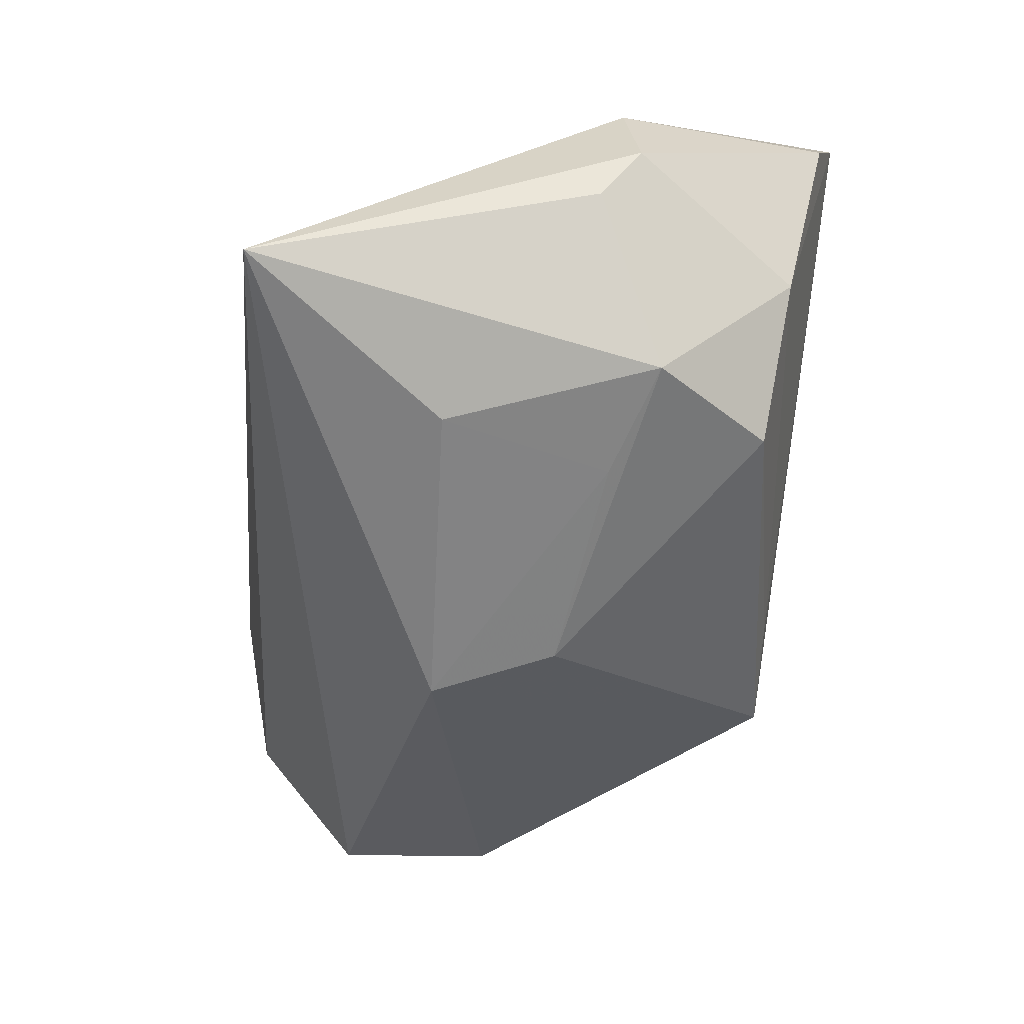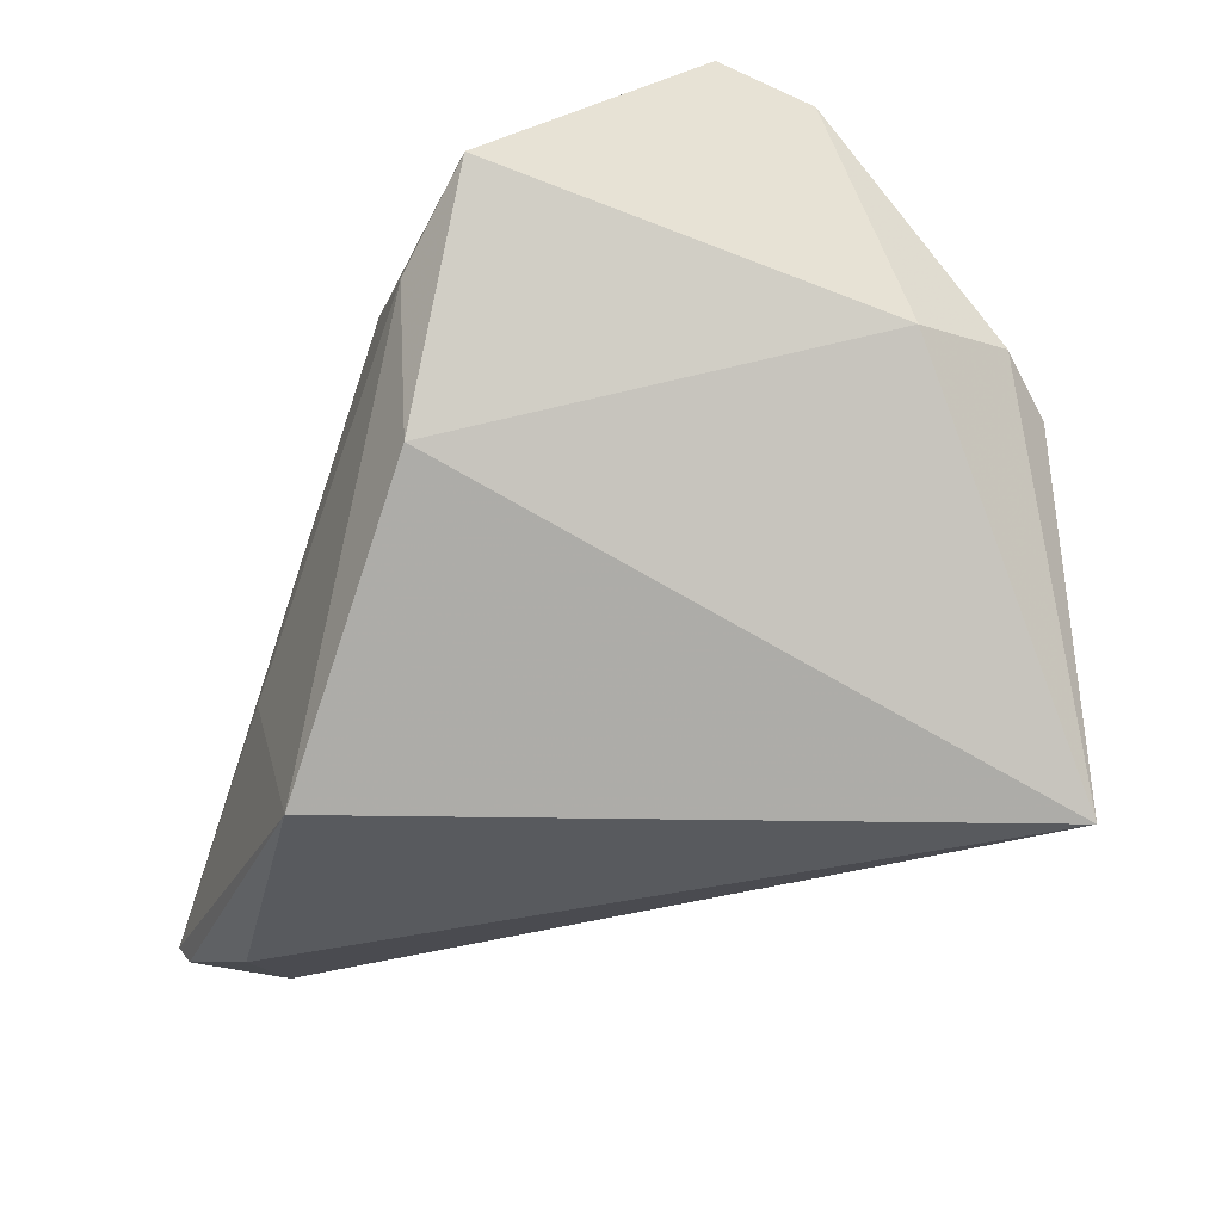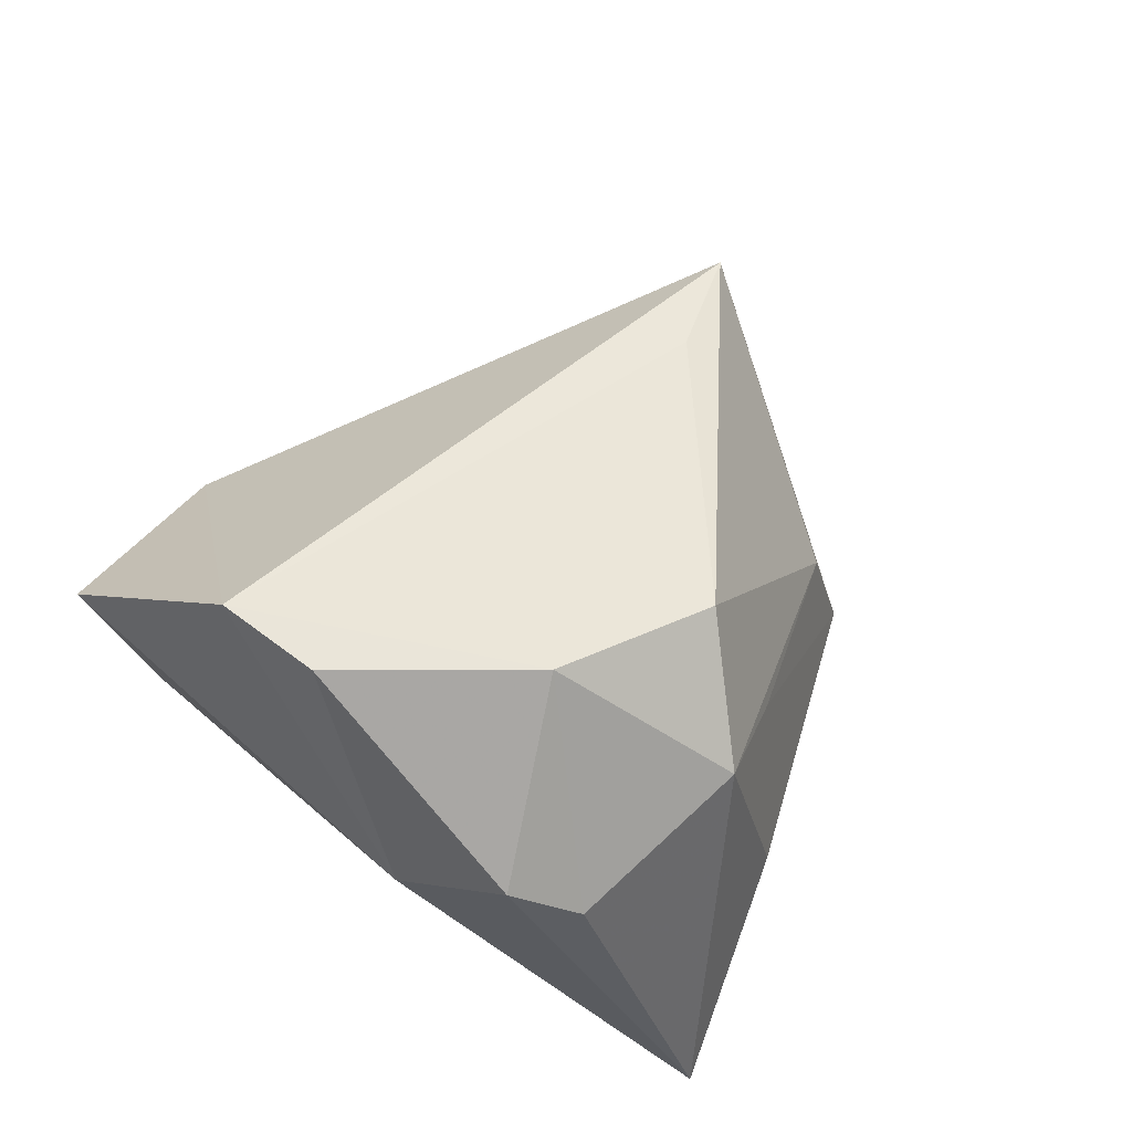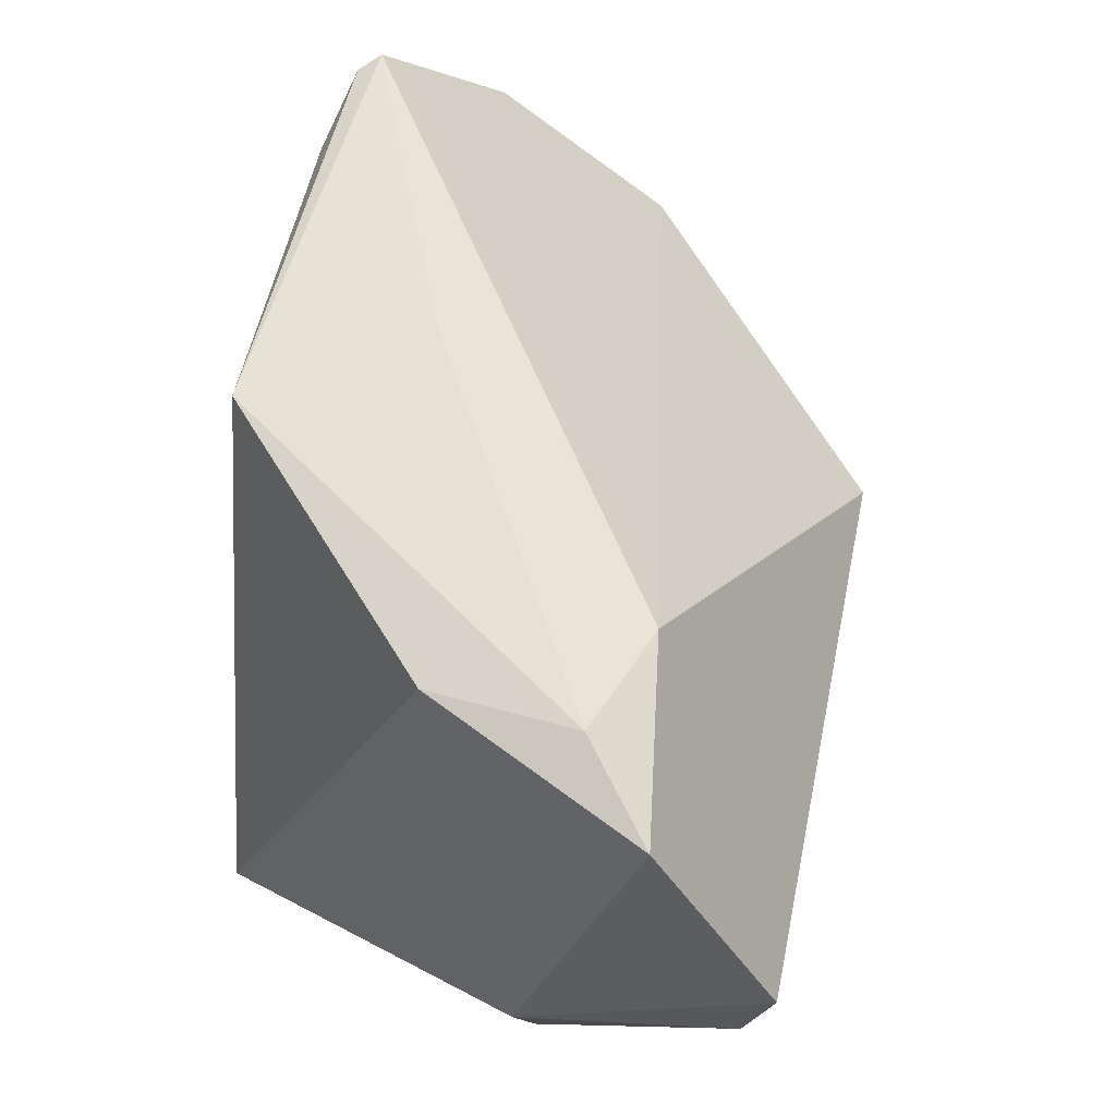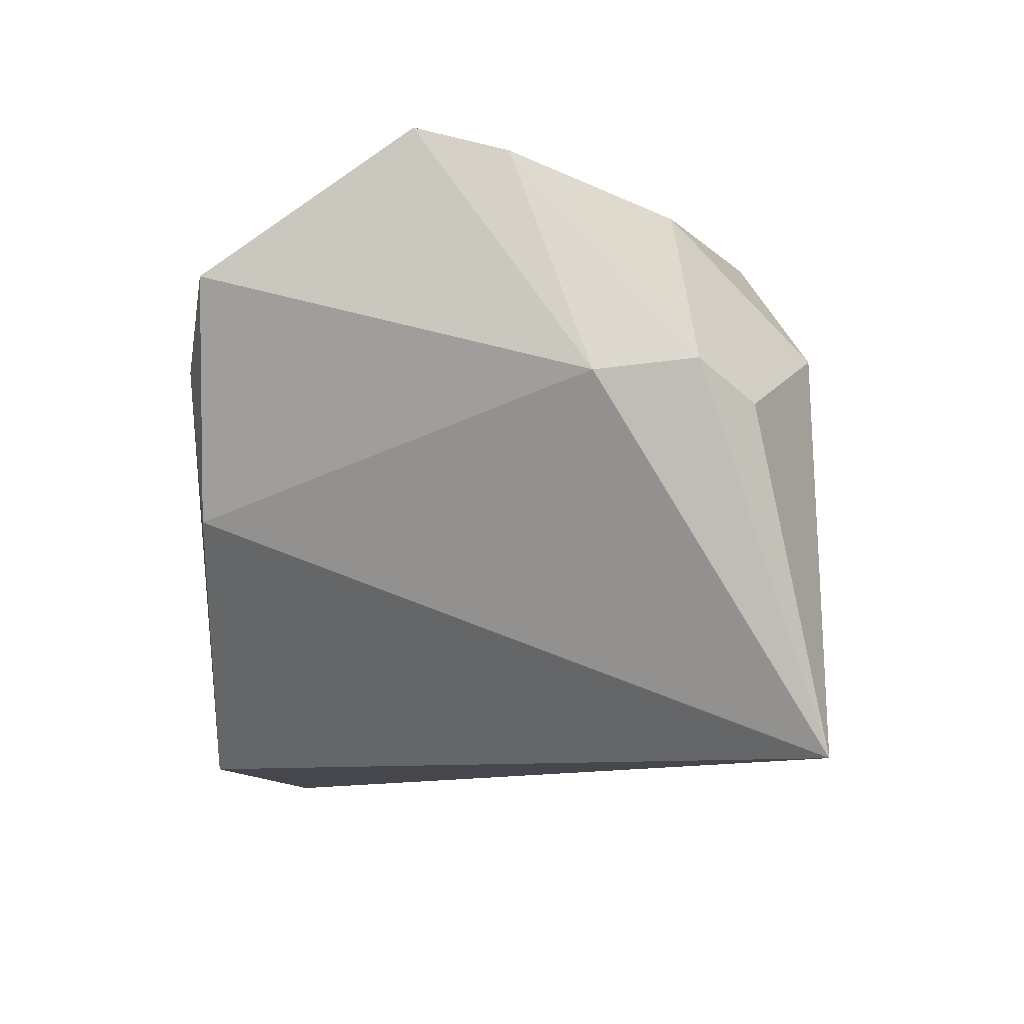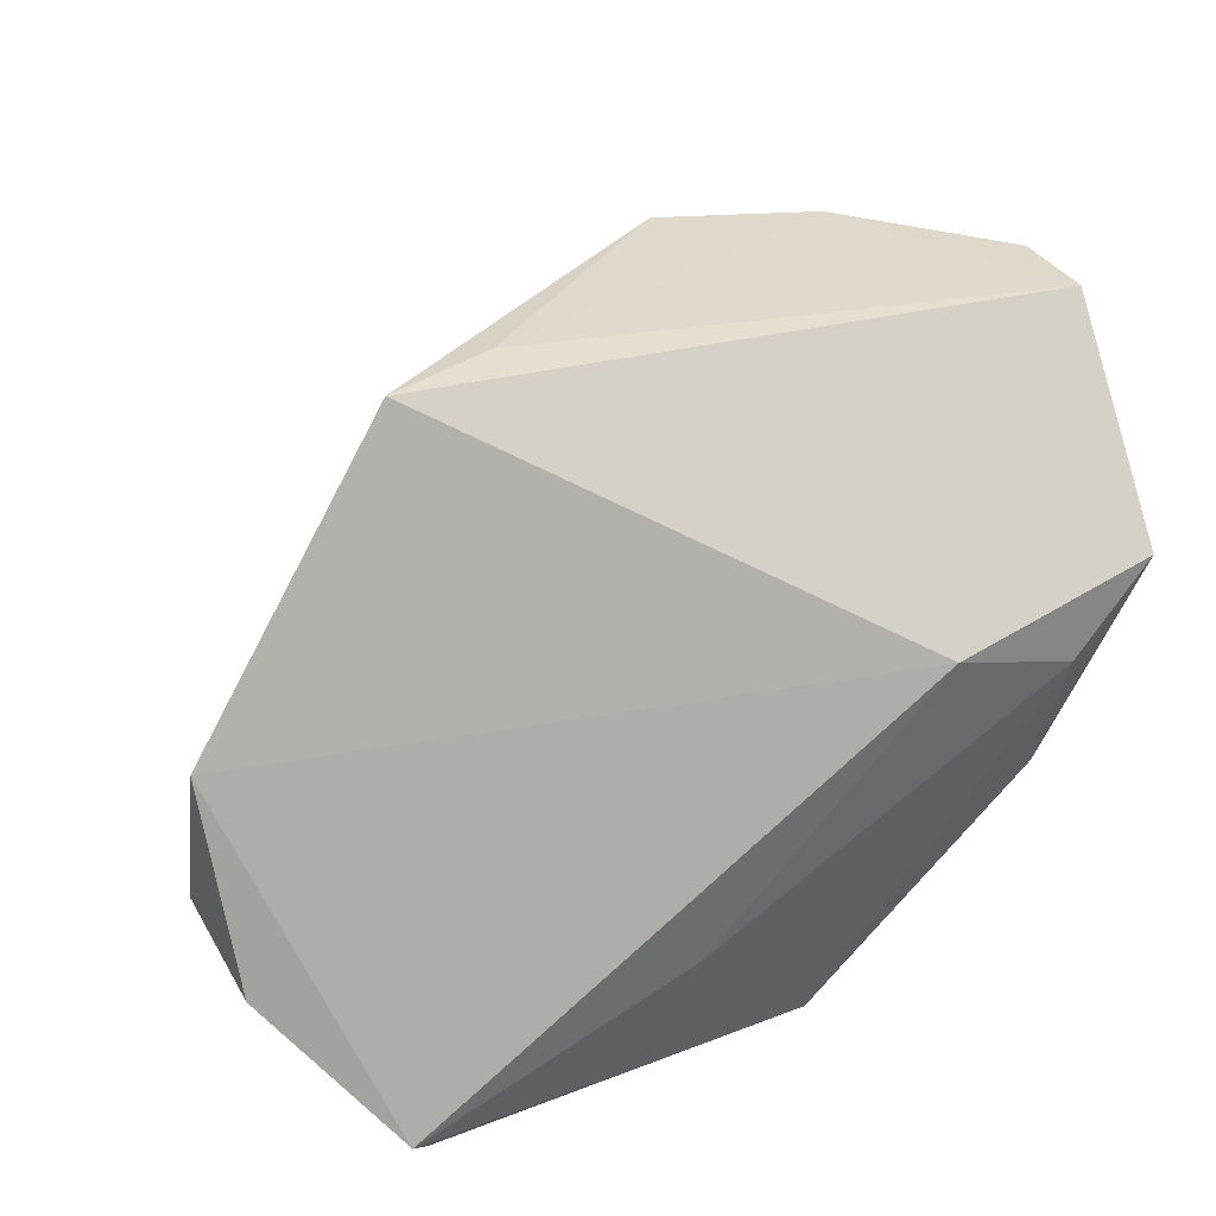
<metadata>
{"format":"obj","ext":"obj","renderer":"f3d","projection":"perspective","resolution":1024,"background":"white","views":[{"elev":-74.3,"azim":-97.8,"up":"+Y"},{"elev":-29.6,"azim":-112.9,"up":"+Z"},{"elev":45.5,"azim":-60.8,"up":"+Z"},{"elev":64.6,"azim":-77.8,"up":"+Y"},{"elev":-10.1,"azim":-88.9,"up":"+Z"},{"elev":48.5,"azim":152.5,"up":"+Z"}]}
</metadata>
<code>
v 0.01564 0.03695 -0.01335
v -0.045 -0.0235 0.01095
v 0.02887 -0.009961 0.03841
v 0.06233 0.002843 -0.0136
v -0.02754 0.03525 -0.004792
v 0.01679 -0.03044 0.009168
v -0.04591 -0.002017 0.03529
v -0.04039 -0.03013 0.006561
v -0.04774 -0.0114 0.008936
v -0.04514 0.009072 0.03841
v -0.03123 -0.02138 0.03166
v -0.02914 0.03695 0.01328
v -0.02971 -0.03897 -0.03326
v -0.03984 0.0343 0.02228
v 0.06156 0.01696 -0.01616
v -0.00879 -0.03605 0.01186
v 0.04856 0.03443 -0.03071
v 0.03966 0.02996 -0.03329
v 0.02323 -0.03101 -0.005354
v -0.01324 -0.03958 -0.008428
v -0.01378 -0.03118 0.03017
v 0.05571 0.02021 -0.02797
v -0.01535 0.03488 0.01835
v 0.001231 0.03695 -0.0327
v 0.0154 -0.01246 0.03728
v 0.05068 0.03532 -0.02826
v -0.02253 -0.03856 0.01591
v 0.05927 0.001399 0.005273
f 9 13 2
f 9 5 13
f 13 5 24
f 2 13 8
f 13 27 8
f 22 4 13
f 26 28 15
f 28 4 15
f 15 22 26
f 4 22 15
f 19 4 28
f 13 4 19
f 3 19 28
f 26 24 1
f 13 24 18
f 18 22 13
f 20 27 13
f 13 19 20
f 19 3 6
f 26 22 17
f 22 18 17
f 17 24 26
f 17 18 24
f 16 6 27
f 19 6 16
f 27 20 16
f 16 20 19
f 27 6 21
f 21 6 3
f 23 10 3
f 26 1 23
f 23 28 26
f 23 3 28
f 3 10 25
f 25 21 3
f 7 9 2
f 7 10 9
f 10 23 14
f 5 9 14
f 9 10 14
f 11 25 10
f 21 25 11
f 10 7 11
f 27 21 11
f 11 7 2
f 2 8 11
f 11 8 27
f 12 23 1
f 12 14 23
f 12 1 24
f 12 24 5
f 5 14 12

</code>
